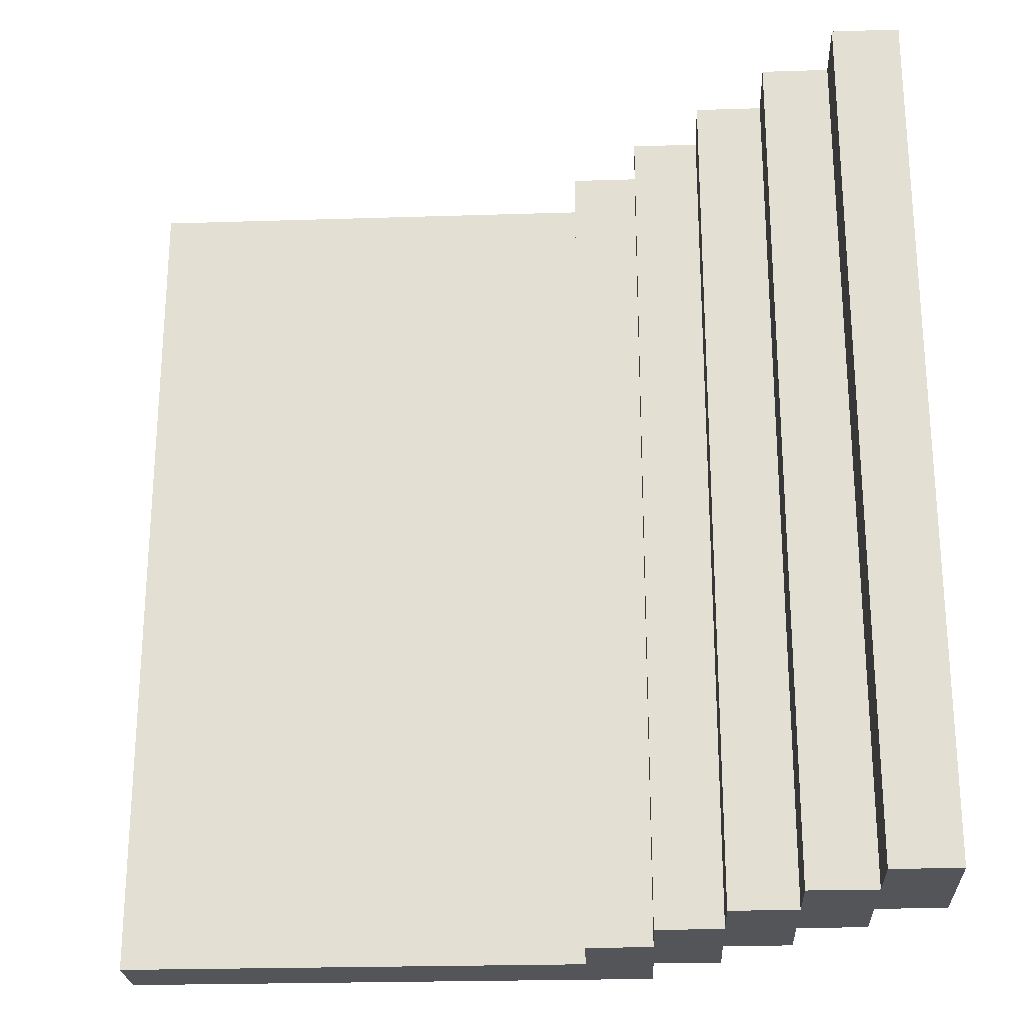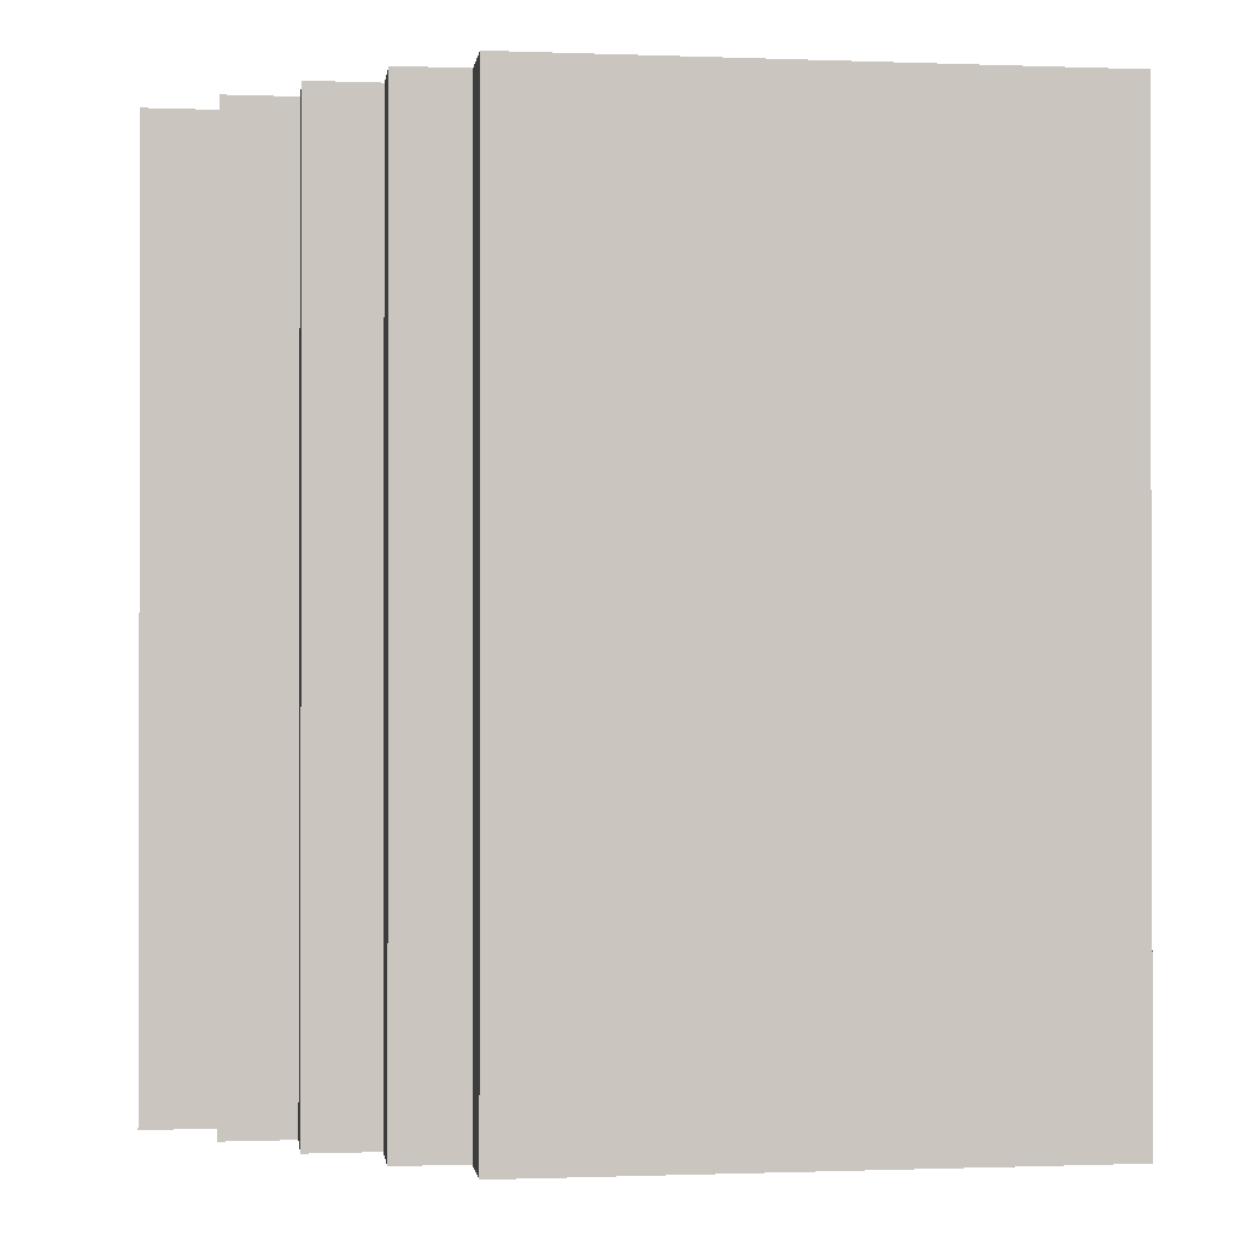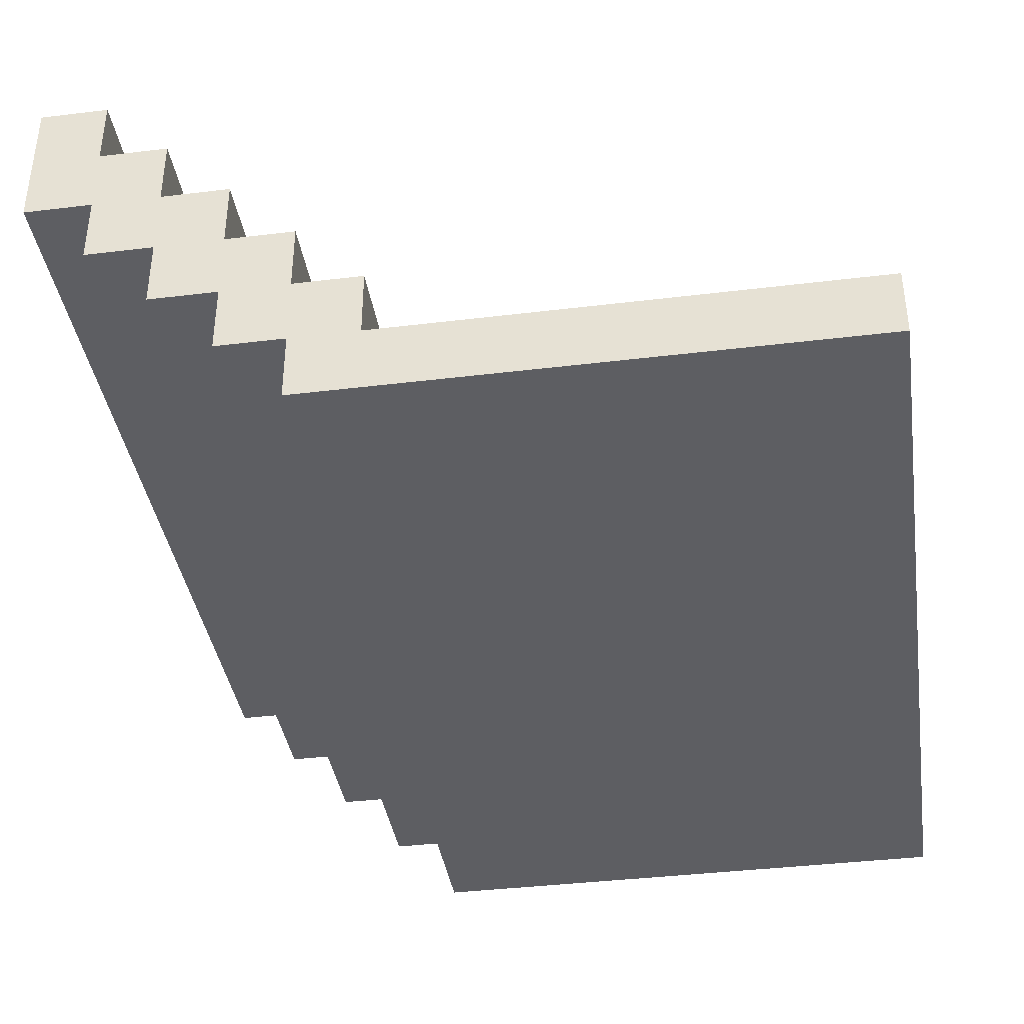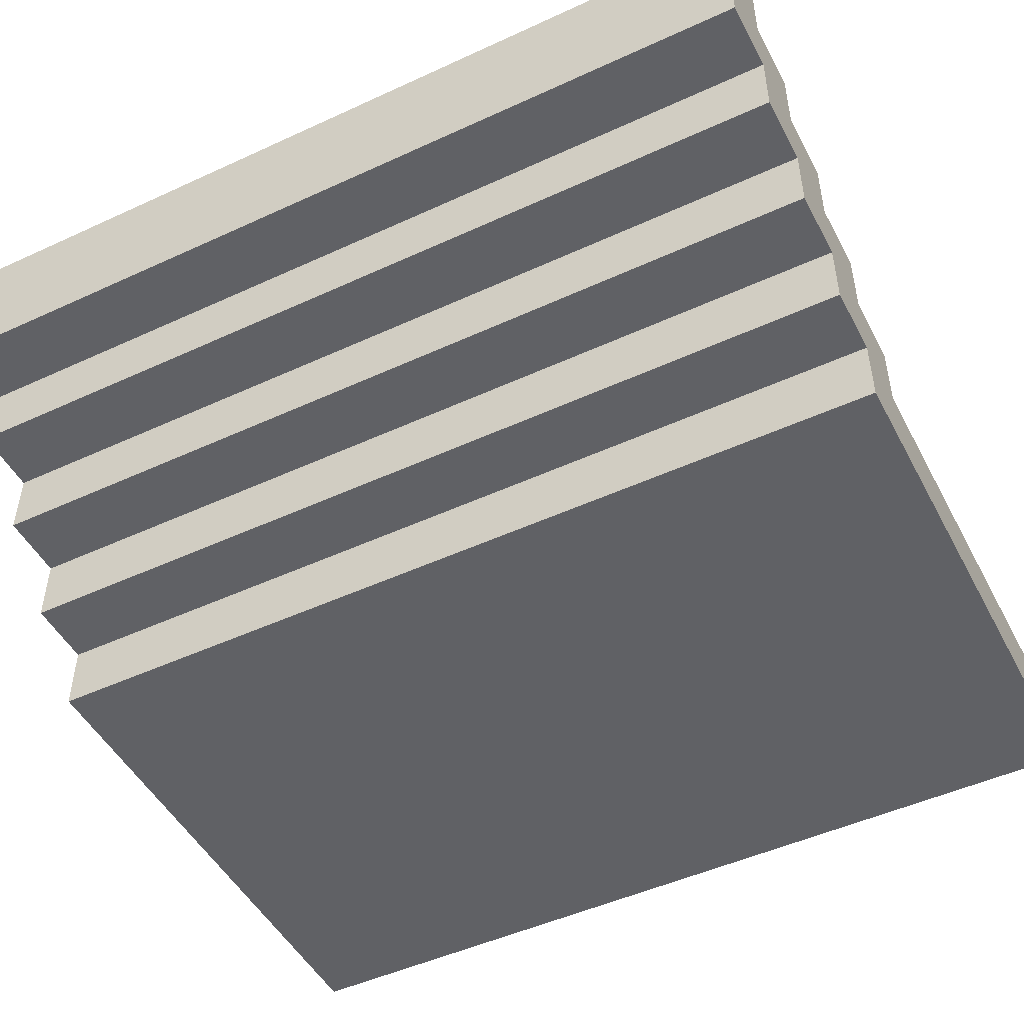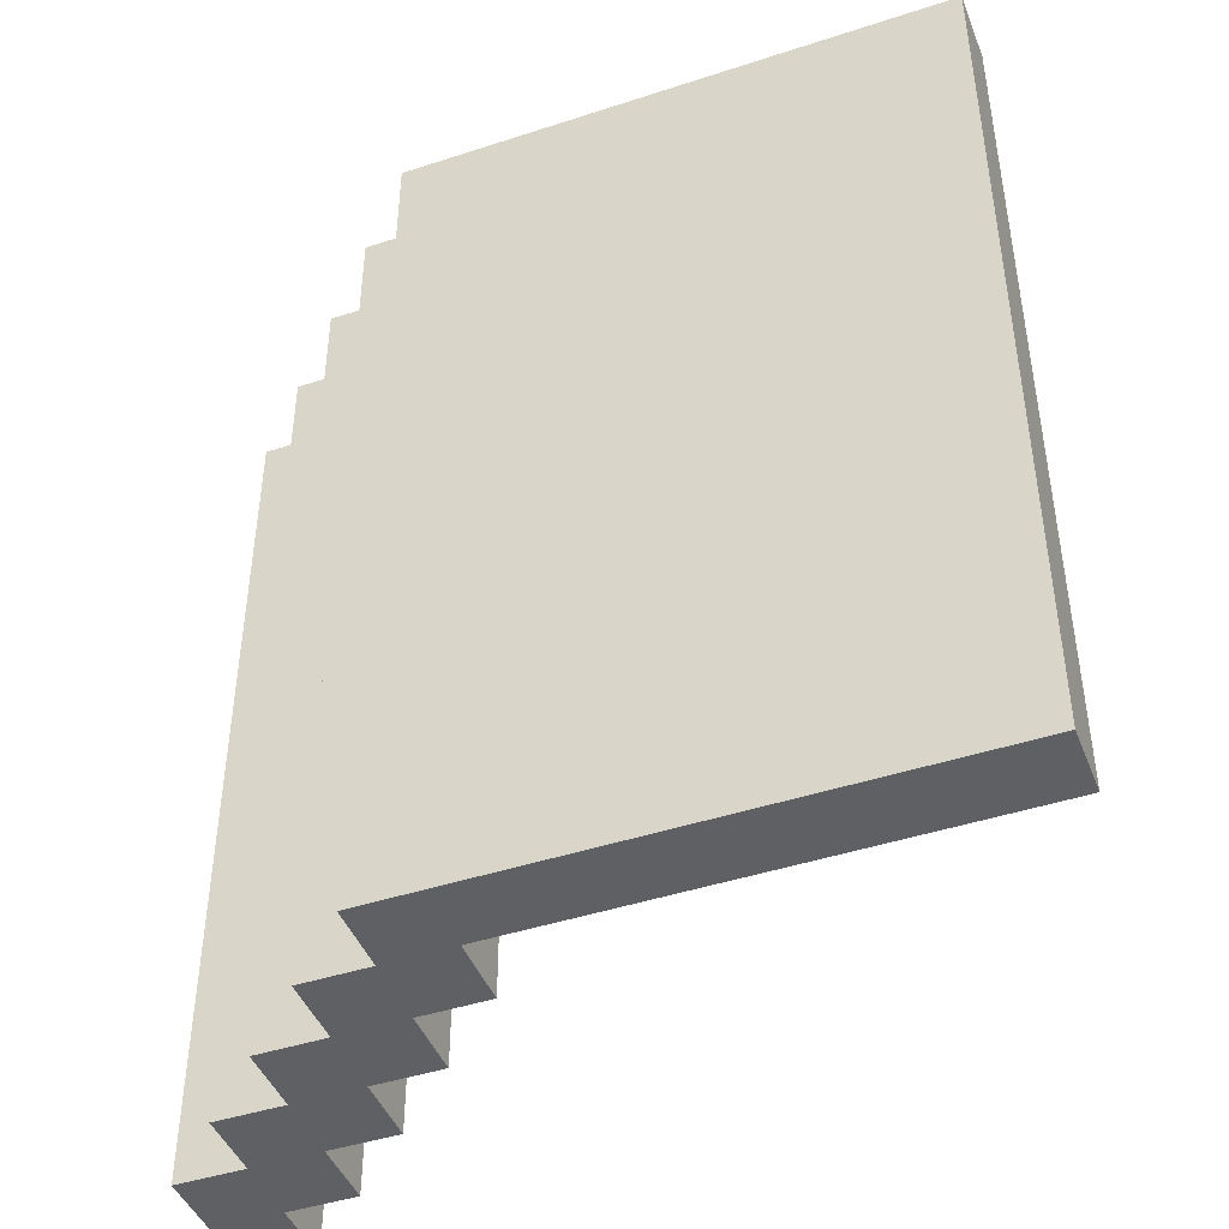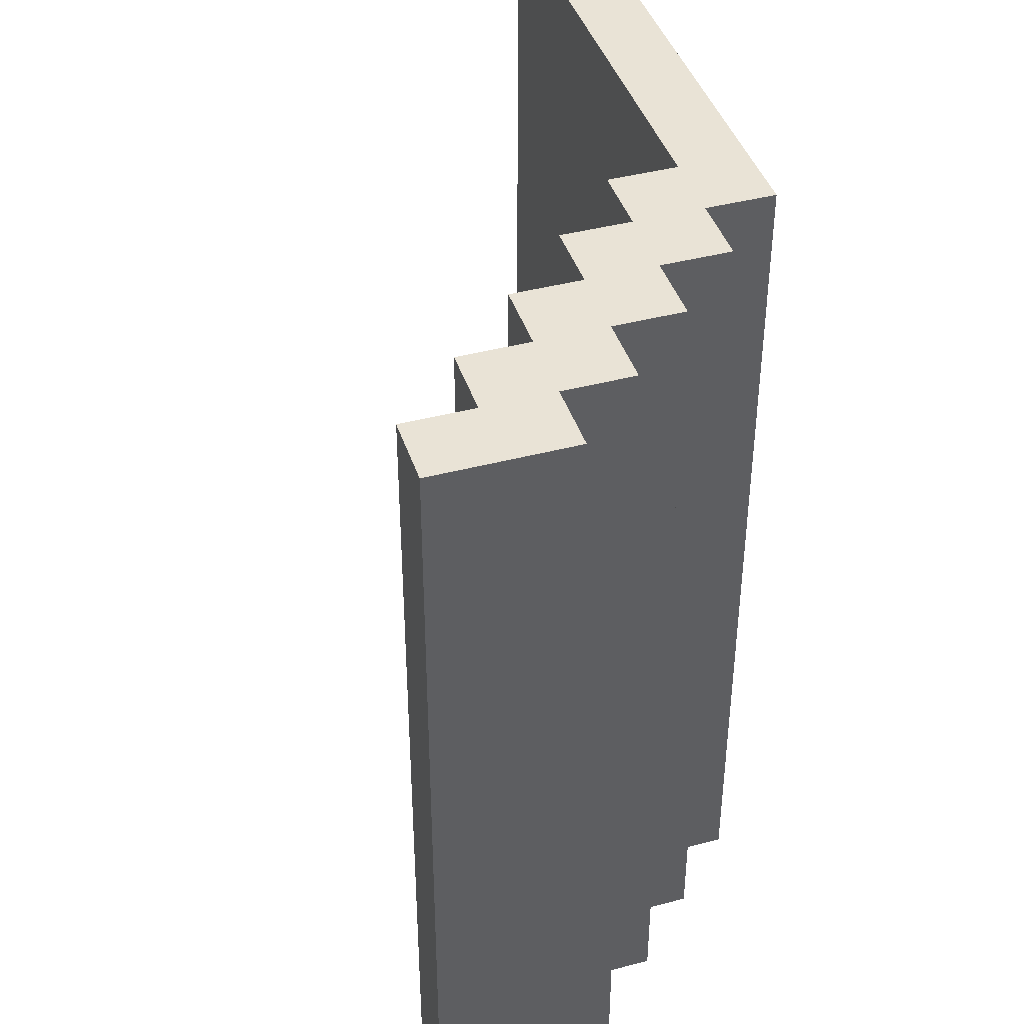
<metadata>
{"format":"obj","ext":"obj","renderer":"f3d","projection":"perspective","resolution":1024,"background":"white","views":[{"elev":-24.2,"azim":-177.0,"up":"+Z"},{"elev":-0.8,"azim":-7.6,"up":"+Z"},{"elev":-38.8,"azim":8.7,"up":"+Y"},{"elev":-48.9,"azim":-62.9,"up":"+Y"},{"elev":-44.8,"azim":20.8,"up":"+Z"},{"elev":42.1,"azim":-107.6,"up":"+Z"}]}
</metadata>
<code>
g Computers-3
v -9 4 4
v -9 4 -9
v -9 6 4
v -9 6 -9
v -8 3 4
v -8 3 3
v -8 3 -8
v -8 3 -9
v -8 4 4
v -8 4 3
v -8 4 -8
v -8 4 -9
v -7 2 4
v -7 2 3
v -7 2 -8
v -7 2 -9
v -7 3 4
v -7 3 3
v -7 3 -8
v -7 3 -9
v -6 1 4
v -6 1 3
v -6 1 -8
v -6 1 -9
v -6 2 4
v -6 2 3
v -6 2 -8
v -6 2 -9
v -5 0 4
v -5 0 -9
v -5 1 4
v -5 1 3
v -5 1 -8
v -5 1 -9
v -8 5 4
v -8 5 3
v -8 5 -8
v -8 5 -9
v -8 6 4
v -8 6 -9
v -7 4 4
v -7 4 3
v -7 4 -8
v -7 4 -9
v -7 5 4
v -7 5 3
v -7 5 -8
v -7 5 -9
v -6 3 4
v -6 3 3
v -6 3 -8
v -6 3 -9
v -6 4 4
v -6 4 3
v -6 4 -8
v -6 4 -9
v -5 2 4
v -5 2 3
v -5 2 -8
v -5 2 -9
v -5 3 4
v -5 3 3
v -5 3 -8
v -5 3 -9
v -4 1 4
v -4 1 3
v -4 1 -8
v -4 1 -9
v -4 2 4
v -4 2 3
v -4 2 -8
v -4 2 -9
v 3 0 4
v 3 0 -9
v 3 1 4
v 3 1 -9
v -9 4 4
v -9 6 4
v -8 3 4
v -8 4 4
v -8 5 4
v -8 6 4
v -7 2 4
v -7 3 4
v -7 4 4
v -7 5 4
v -6 1 4
v -6 2 4
v -6 3 4
v -6 4 4
v -5 0 4
v -5 1 4
v -5 2 4
v -5 3 4
v -4 1 4
v -4 2 4
v 3 0 4
v 3 1 4
v -9 4 -9
v -9 6 -9
v -8 3 -9
v -8 4 -9
v -8 5 -9
v -8 6 -9
v -7 2 -9
v -7 3 -9
v -7 4 -9
v -7 5 -9
v -6 1 -9
v -6 2 -9
v -6 3 -9
v -6 4 -9
v -5 0 -9
v -5 1 -9
v -5 2 -9
v -5 3 -9
v -4 1 -9
v -4 2 -9
v 3 0 -9
v 3 1 -9
v -5 0 4
v 3 0 4
v -3 0 3
v -2 0 3
v -1 0 3
v 0 0 3
v 1 0 3
v 2 0 3
v -3 0 2
v -2 0 2
v -1 0 2
v 0 0 2
v 1 0 2
v 2 0 2
v -3 0 1
v -2 0 1
v -1 0 1
v 0 0 1
v 1 0 1
v 2 0 1
v -3 0 -0
v -2 0 -0
v -1 0 -0
v 0 0 -0
v 1 0 -0
v 2 0 -0
v -3 0 -1
v -2 0 -1
v -1 0 -1
v 0 0 -1
v 1 0 -1
v 2 0 -1
v -3 0 -2
v -2 0 -2
v -1 0 -2
v 0 0 -2
v 1 0 -2
v 2 0 -2
v -3 0 -3
v -2 0 -3
v -1 0 -3
v 0 0 -3
v 1 0 -3
v 2 0 -3
v -3 0 -4
v -2 0 -4
v -1 0 -4
v 0 0 -4
v 1 0 -4
v 2 0 -4
v -3 0 -5
v -2 0 -5
v -1 0 -5
v 0 0 -5
v 1 0 -5
v 2 0 -5
v -3 0 -6
v -2 0 -6
v -1 0 -6
v 0 0 -6
v 1 0 -6
v 2 0 -6
v -3 0 -7
v -2 0 -7
v -1 0 -7
v 0 0 -7
v 1 0 -7
v 2 0 -7
v -3 0 -8
v -2 0 -8
v -1 0 -8
v 0 0 -8
v 1 0 -8
v 2 0 -8
v -5 0 -9
v 3 0 -9
v -6 1 4
v -5 1 4
v -6 1 3
v -5 1 3
v -6 1 -8
v -5 1 -8
v -6 1 -9
v -5 1 -9
v -7 2 4
v -6 2 4
v -7 2 3
v -6 2 3
v -7 2 -8
v -6 2 -8
v -7 2 -9
v -6 2 -9
v -8 3 4
v -7 3 4
v -8 3 3
v -7 3 3
v -8 3 -8
v -7 3 -8
v -8 3 -9
v -7 3 -9
v -9 4 4
v -8 4 4
v -8 4 3
v -8 4 -8
v -9 4 -9
v -8 4 -9
v -4 1 4
v 3 1 4
v -4 1 3
v -3 1 3
v -2 1 3
v -1 1 3
v 0 1 3
v 1 1 3
v 2 1 3
v -3 1 2
v -2 1 2
v -1 1 2
v 0 1 2
v 1 1 2
v 2 1 2
v -3 1 1
v -2 1 1
v -1 1 1
v 0 1 1
v 1 1 1
v 2 1 1
v -3 1 -0
v -2 1 -0
v -1 1 -0
v 0 1 -0
v 1 1 -0
v 2 1 -0
v -3 1 -1
v -2 1 -1
v -1 1 -1
v 0 1 -1
v 1 1 -1
v 2 1 -1
v -3 1 -2
v -2 1 -2
v -1 1 -2
v 0 1 -2
v 1 1 -2
v 2 1 -2
v -3 1 -3
v -2 1 -3
v -1 1 -3
v 0 1 -3
v 1 1 -3
v 2 1 -3
v -3 1 -4
v -2 1 -4
v -1 1 -4
v 0 1 -4
v 1 1 -4
v 2 1 -4
v -3 1 -5
v -2 1 -5
v -1 1 -5
v 0 1 -5
v 1 1 -5
v 2 1 -5
v -3 1 -6
v -2 1 -6
v -1 1 -6
v 0 1 -6
v 1 1 -6
v 2 1 -6
v -3 1 -7
v -2 1 -7
v -1 1 -7
v 0 1 -7
v 1 1 -7
v 2 1 -7
v -4 1 -8
v -3 1 -8
v -2 1 -8
v -1 1 -8
v 0 1 -8
v 1 1 -8
v 2 1 -8
v -4 1 -9
v 3 1 -9
v -5 2 4
v -4 2 4
v -5 2 3
v -4 2 3
v -5 2 -8
v -4 2 -8
v -5 2 -9
v -4 2 -9
v -6 3 4
v -5 3 4
v -6 3 3
v -5 3 3
v -6 3 -8
v -5 3 -8
v -6 3 -9
v -5 3 -9
v -7 4 4
v -6 4 4
v -7 4 3
v -6 4 3
v -7 4 -8
v -6 4 -8
v -7 4 -9
v -6 4 -9
v -8 5 4
v -7 5 4
v -8 5 3
v -7 5 3
v -8 5 -8
v -7 5 -8
v -8 5 -9
v -7 5 -9
v -9 6 4
v -8 6 4
v -9 6 -9
v -8 6 -9
f 3 2 1
f 4 2 3
f 9 6 5
f 10 7 6
f 10 6 9
f 11 8 7
f 11 7 10
f 12 8 11
f 17 14 13
f 18 15 14
f 18 14 17
f 19 16 15
f 19 15 18
f 20 16 19
f 25 22 21
f 26 23 22
f 26 22 25
f 27 24 23
f 27 23 26
f 28 24 27
f 31 30 29
f 32 30 31
f 33 30 32
f 34 30 33
f 35 36 39
f 37 38 39
f 36 37 39
f 39 38 40
f 41 42 45
f 42 43 46
f 45 42 46
f 43 44 47
f 46 43 47
f 47 44 48
f 49 50 53
f 50 51 54
f 53 50 54
f 51 52 55
f 54 51 55
f 55 52 56
f 57 58 61
f 58 59 62
f 61 58 62
f 59 60 63
f 62 59 63
f 63 60 64
f 65 66 69
f 66 67 70
f 69 66 70
f 67 68 71
f 70 67 71
f 71 68 72
f 73 74 75
f 75 74 76
f 80 78 77
f 81 78 80
f 82 78 81
f 84 80 79
f 84 81 80
f 85 81 84
f 86 81 85
f 88 84 83
f 88 85 84
f 89 85 88
f 90 85 89
f 92 88 87
f 92 89 88
f 93 89 92
f 94 89 93
f 95 92 91
f 95 93 92
f 96 93 95
f 97 95 91
f 98 95 97
f 99 100 102
f 102 100 103
f 103 100 104
f 101 102 106
f 102 103 106
f 106 103 107
f 107 103 108
f 105 106 110
f 106 107 110
f 110 107 111
f 111 107 112
f 109 110 114
f 110 111 114
f 114 111 115
f 115 111 116
f 113 114 117
f 114 115 117
f 117 115 118
f 113 117 119
f 119 117 120
f 123 122 121
f 124 122 123
f 125 122 124
f 126 122 125
f 127 122 126
f 128 122 127
f 129 123 121
f 129 124 123
f 130 125 124
f 130 124 129
f 131 126 125
f 131 125 130
f 132 127 126
f 132 126 131
f 133 128 127
f 133 127 132
f 134 122 128
f 134 128 133
f 135 129 121
f 135 130 129
f 136 131 130
f 136 130 135
f 137 132 131
f 137 131 136
f 138 133 132
f 138 132 137
f 139 134 133
f 139 133 138
f 140 122 134
f 140 134 139
f 141 136 135
f 141 135 121
f 142 137 136
f 142 136 141
f 143 138 137
f 143 137 142
f 144 139 138
f 144 138 143
f 145 140 139
f 145 139 144
f 146 122 140
f 146 140 145
f 147 141 121
f 147 142 141
f 148 143 142
f 148 142 147
f 149 144 143
f 149 143 148
f 150 145 144
f 150 144 149
f 151 146 145
f 151 145 150
f 152 122 146
f 152 146 151
f 153 147 121
f 153 148 147
f 154 149 148
f 154 148 153
f 155 150 149
f 155 149 154
f 156 151 150
f 156 150 155
f 157 152 151
f 157 151 156
f 158 122 152
f 158 152 157
f 159 153 121
f 159 154 153
f 160 155 154
f 160 154 159
f 161 156 155
f 161 155 160
f 162 157 156
f 162 156 161
f 163 158 157
f 163 157 162
f 164 122 158
f 164 158 163
f 165 159 121
f 165 160 159
f 166 161 160
f 166 160 165
f 167 162 161
f 167 161 166
f 168 163 162
f 168 162 167
f 169 164 163
f 169 163 168
f 170 122 164
f 170 164 169
f 171 165 121
f 171 166 165
f 172 167 166
f 172 166 171
f 173 168 167
f 173 167 172
f 174 169 168
f 174 168 173
f 175 170 169
f 175 169 174
f 176 122 170
f 176 170 175
f 177 171 121
f 177 172 171
f 178 173 172
f 178 172 177
f 179 174 173
f 179 173 178
f 180 175 174
f 180 174 179
f 181 176 175
f 181 175 180
f 182 122 176
f 182 176 181
f 183 177 121
f 183 178 177
f 184 179 178
f 184 178 183
f 185 180 179
f 185 179 184
f 186 181 180
f 186 180 185
f 187 182 181
f 187 181 186
f 188 122 182
f 188 182 187
f 189 183 121
f 189 184 183
f 190 185 184
f 190 184 189
f 191 186 185
f 191 185 190
f 192 187 186
f 192 186 191
f 193 188 187
f 193 187 192
f 194 122 188
f 194 188 193
f 195 191 190
f 195 189 121
f 195 194 193
f 195 192 191
f 195 190 189
f 195 193 192
f 196 122 194
f 196 194 195
f 199 198 197
f 200 198 199
f 201 200 199
f 202 200 201
f 203 202 201
f 204 202 203
f 207 206 205
f 208 206 207
f 209 208 207
f 210 208 209
f 211 210 209
f 212 210 211
f 215 214 213
f 216 214 215
f 217 216 215
f 218 216 217
f 219 218 217
f 220 218 219
f 223 222 221
f 224 223 221
f 225 224 221
f 226 224 225
f 227 228 229
f 229 228 230
f 230 228 231
f 231 228 232
f 232 228 233
f 233 228 234
f 234 228 235
f 229 230 236
f 230 231 236
f 231 232 237
f 236 231 237
f 232 233 238
f 237 232 238
f 233 234 239
f 238 233 239
f 234 235 240
f 239 234 240
f 235 228 241
f 240 235 241
f 229 236 242
f 236 237 242
f 237 238 243
f 242 237 243
f 238 239 244
f 243 238 244
f 239 240 245
f 244 239 245
f 240 241 246
f 245 240 246
f 241 228 247
f 246 241 247
f 242 243 248
f 229 242 248
f 243 244 249
f 248 243 249
f 244 245 250
f 249 244 250
f 245 246 251
f 250 245 251
f 246 247 252
f 251 246 252
f 247 228 253
f 252 247 253
f 229 248 254
f 248 249 254
f 249 250 255
f 254 249 255
f 250 251 256
f 255 250 256
f 251 252 257
f 256 251 257
f 252 253 258
f 257 252 258
f 253 228 259
f 258 253 259
f 229 254 260
f 254 255 260
f 255 256 261
f 260 255 261
f 256 257 262
f 261 256 262
f 257 258 263
f 262 257 263
f 258 259 264
f 263 258 264
f 259 228 265
f 264 259 265
f 229 260 266
f 260 261 266
f 261 262 267
f 266 261 267
f 262 263 268
f 267 262 268
f 263 264 269
f 268 263 269
f 264 265 270
f 269 264 270
f 265 228 271
f 270 265 271
f 229 266 272
f 266 267 272
f 267 268 273
f 272 267 273
f 268 269 274
f 273 268 274
f 269 270 275
f 274 269 275
f 270 271 276
f 275 270 276
f 271 228 277
f 276 271 277
f 229 272 278
f 272 273 278
f 273 274 279
f 278 273 279
f 274 275 280
f 279 274 280
f 275 276 281
f 280 275 281
f 276 277 282
f 281 276 282
f 277 228 283
f 282 277 283
f 229 278 284
f 278 279 284
f 279 280 285
f 284 279 285
f 280 281 286
f 285 280 286
f 281 282 287
f 286 281 287
f 282 283 288
f 287 282 288
f 283 228 289
f 288 283 289
f 229 284 290
f 284 285 290
f 285 286 291
f 290 285 291
f 286 287 292
f 291 286 292
f 287 288 293
f 292 287 293
f 288 289 294
f 293 288 294
f 289 228 295
f 294 289 295
f 229 290 296
f 290 291 297
f 296 290 297
f 291 292 298
f 297 291 298
f 292 293 299
f 298 292 299
f 293 294 300
f 299 293 300
f 294 295 301
f 300 294 301
f 295 228 302
f 301 295 302
f 298 299 303
f 296 297 303
f 301 302 303
f 299 300 303
f 300 301 303
f 297 298 303
f 302 228 304
f 303 302 304
f 305 306 307
f 307 306 308
f 307 308 309
f 309 308 310
f 309 310 311
f 311 310 312
f 313 314 315
f 315 314 316
f 315 316 317
f 317 316 318
f 317 318 319
f 319 318 320
f 321 322 323
f 323 322 324
f 323 324 325
f 325 324 326
f 325 326 327
f 327 326 328
f 329 330 331
f 331 330 332
f 331 332 333
f 333 332 334
f 333 334 335
f 335 334 336
f 337 338 339
f 339 338 340

</code>
